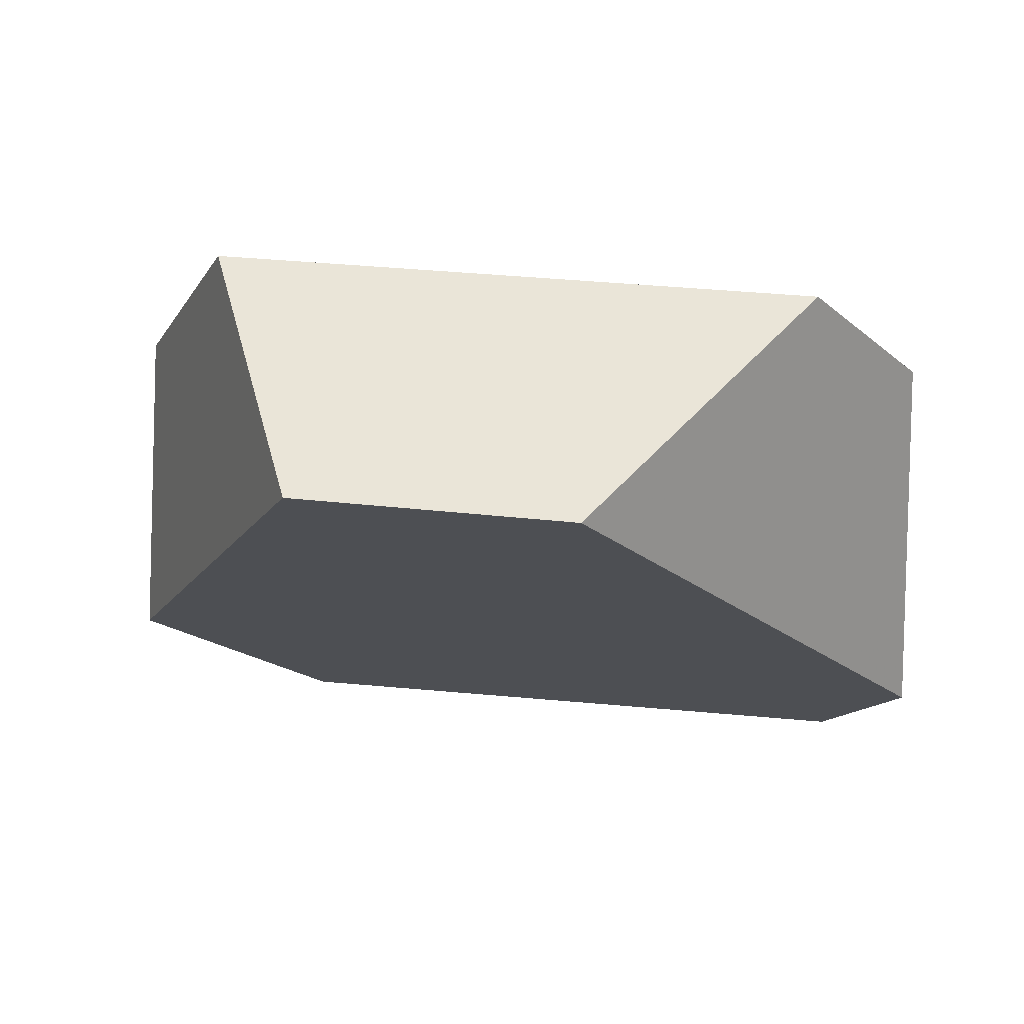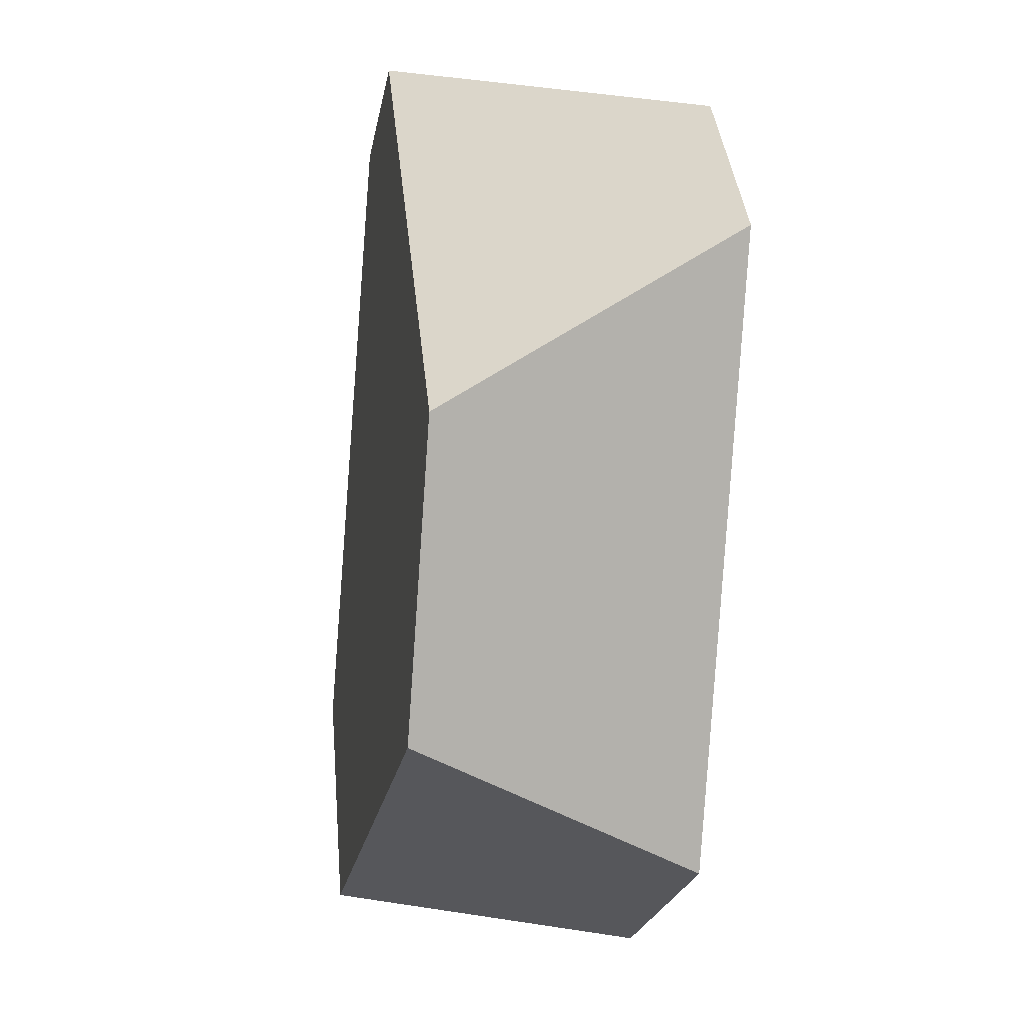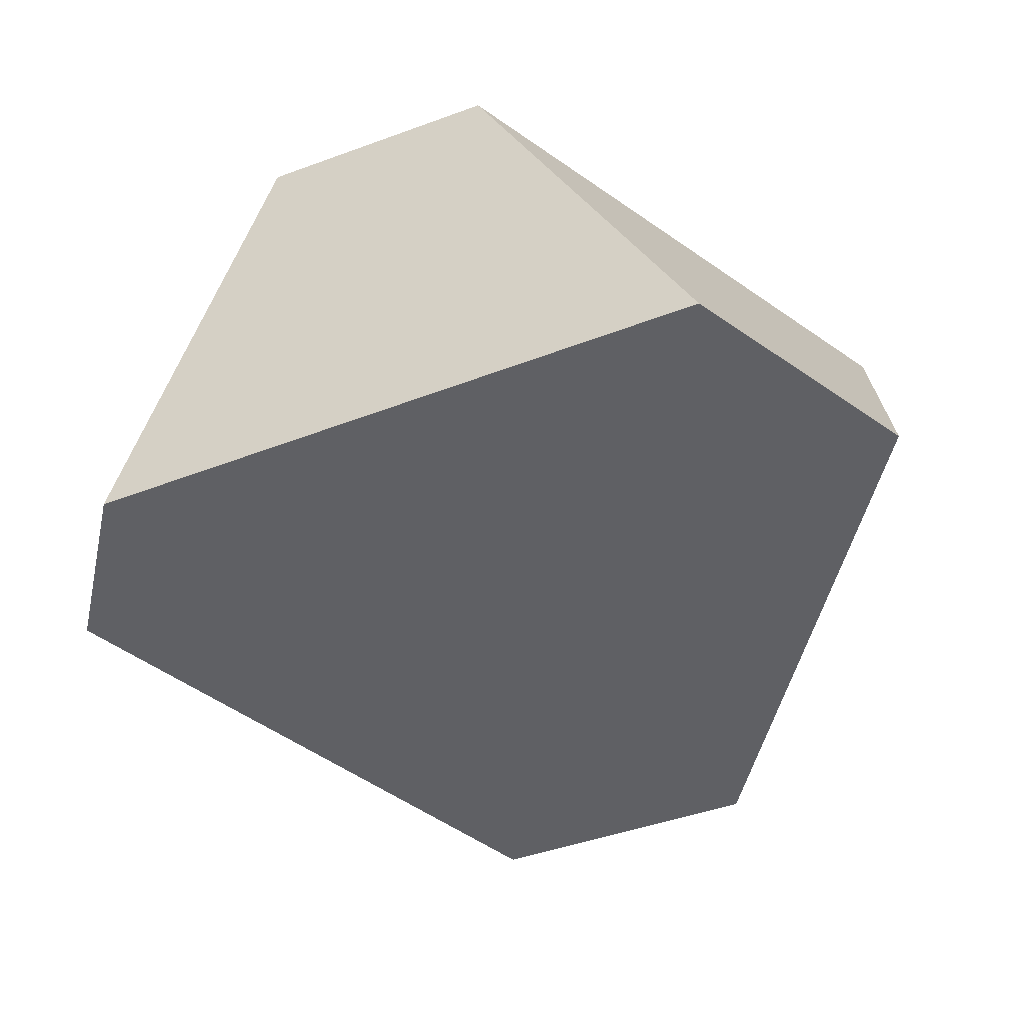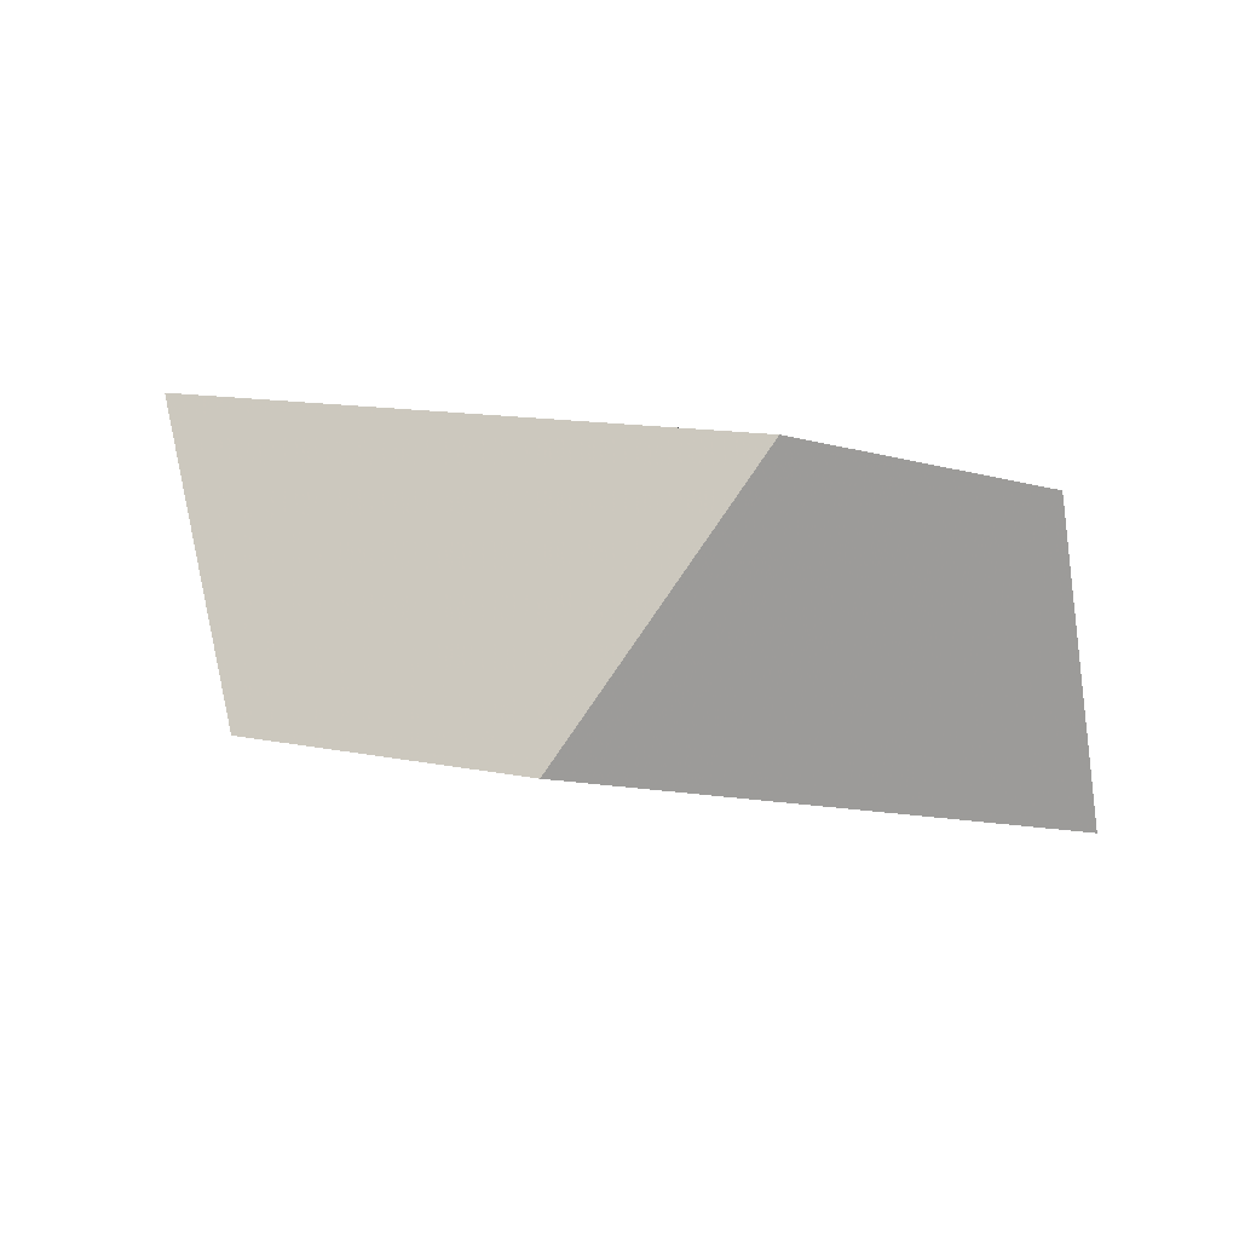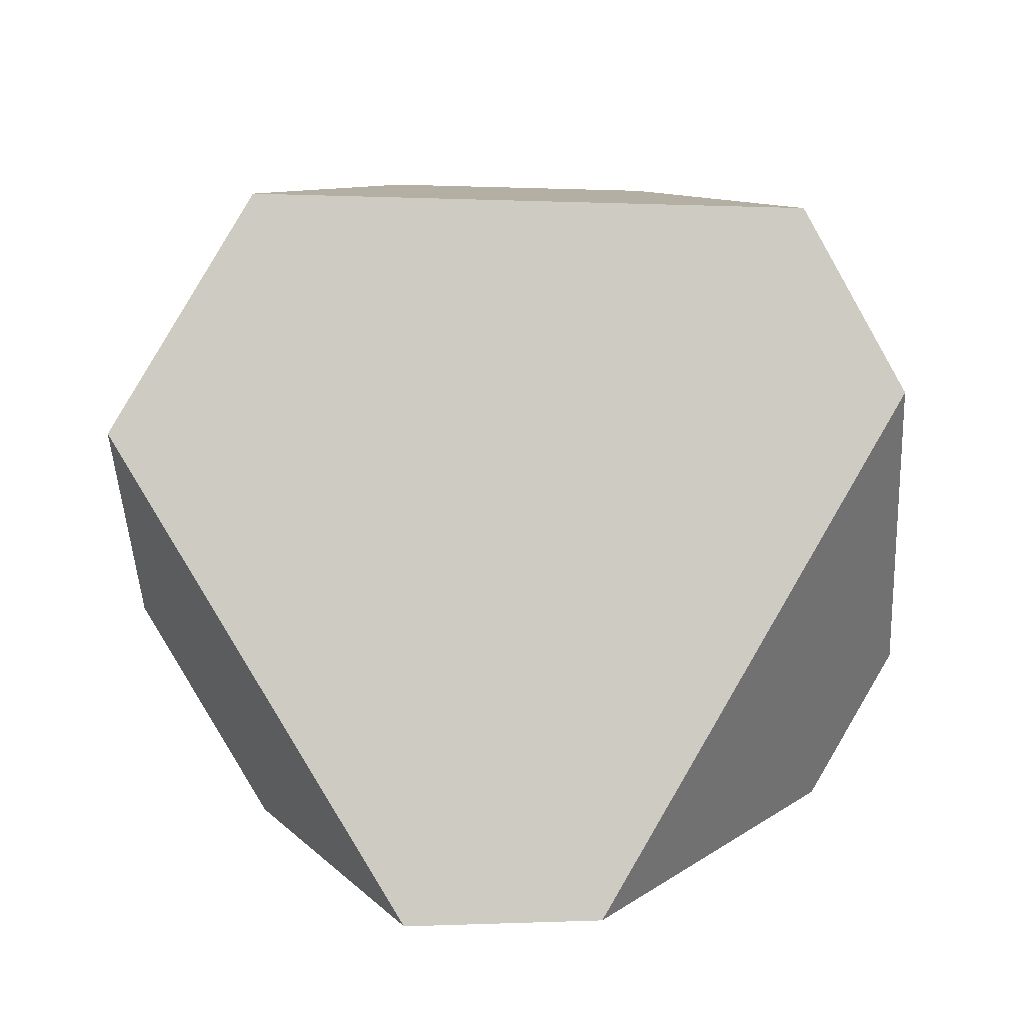
<metadata>
{"format":"obj","ext":"obj","renderer":"f3d","projection":"perspective","resolution":1024,"background":"white","views":[{"elev":-26.1,"azim":-176.7,"up":"+Y"},{"elev":43.5,"azim":93.1,"up":"+Z"},{"elev":-36.9,"azim":12.1,"up":"+Y"},{"elev":7.2,"azim":81.1,"up":"+Y"},{"elev":73.7,"azim":-124.2,"up":"+Y"}]}
</metadata>
<code>
v -0.1474 0.01898 -0.1613
v -0.1871 -0.05043 -0.1811
v -0.05716 -0.03084 -0.1667
v -0.101 0.02597 -0.1561
v -0.0208 -0.03302 -0.2154
v -0.02669 0.02151 -0.2555
v -0.05275 0.009749 -0.3122
v -0.07203 -0.05613 -0.3268
v -0.1302 -0.0643 -0.329
v -0.1796 -0.008031 -0.3171
v -0.203 -0.005885 -0.2806
v -0.2032 -0.05762 -0.2156
f 1 2 3
f 1 3 4
f 5 6 4
f 5 4 3
f 7 6 5
f 7 5 8
f 8 9 10
f 8 10 7
f 11 10 9
f 11 9 12
f 12 2 1
f 12 1 11
f 4 6 7
f 4 7 10
f 4 10 11
f 4 11 1
f 2 12 9
f 2 9 8
f 2 8 5
f 2 5 3

</code>
